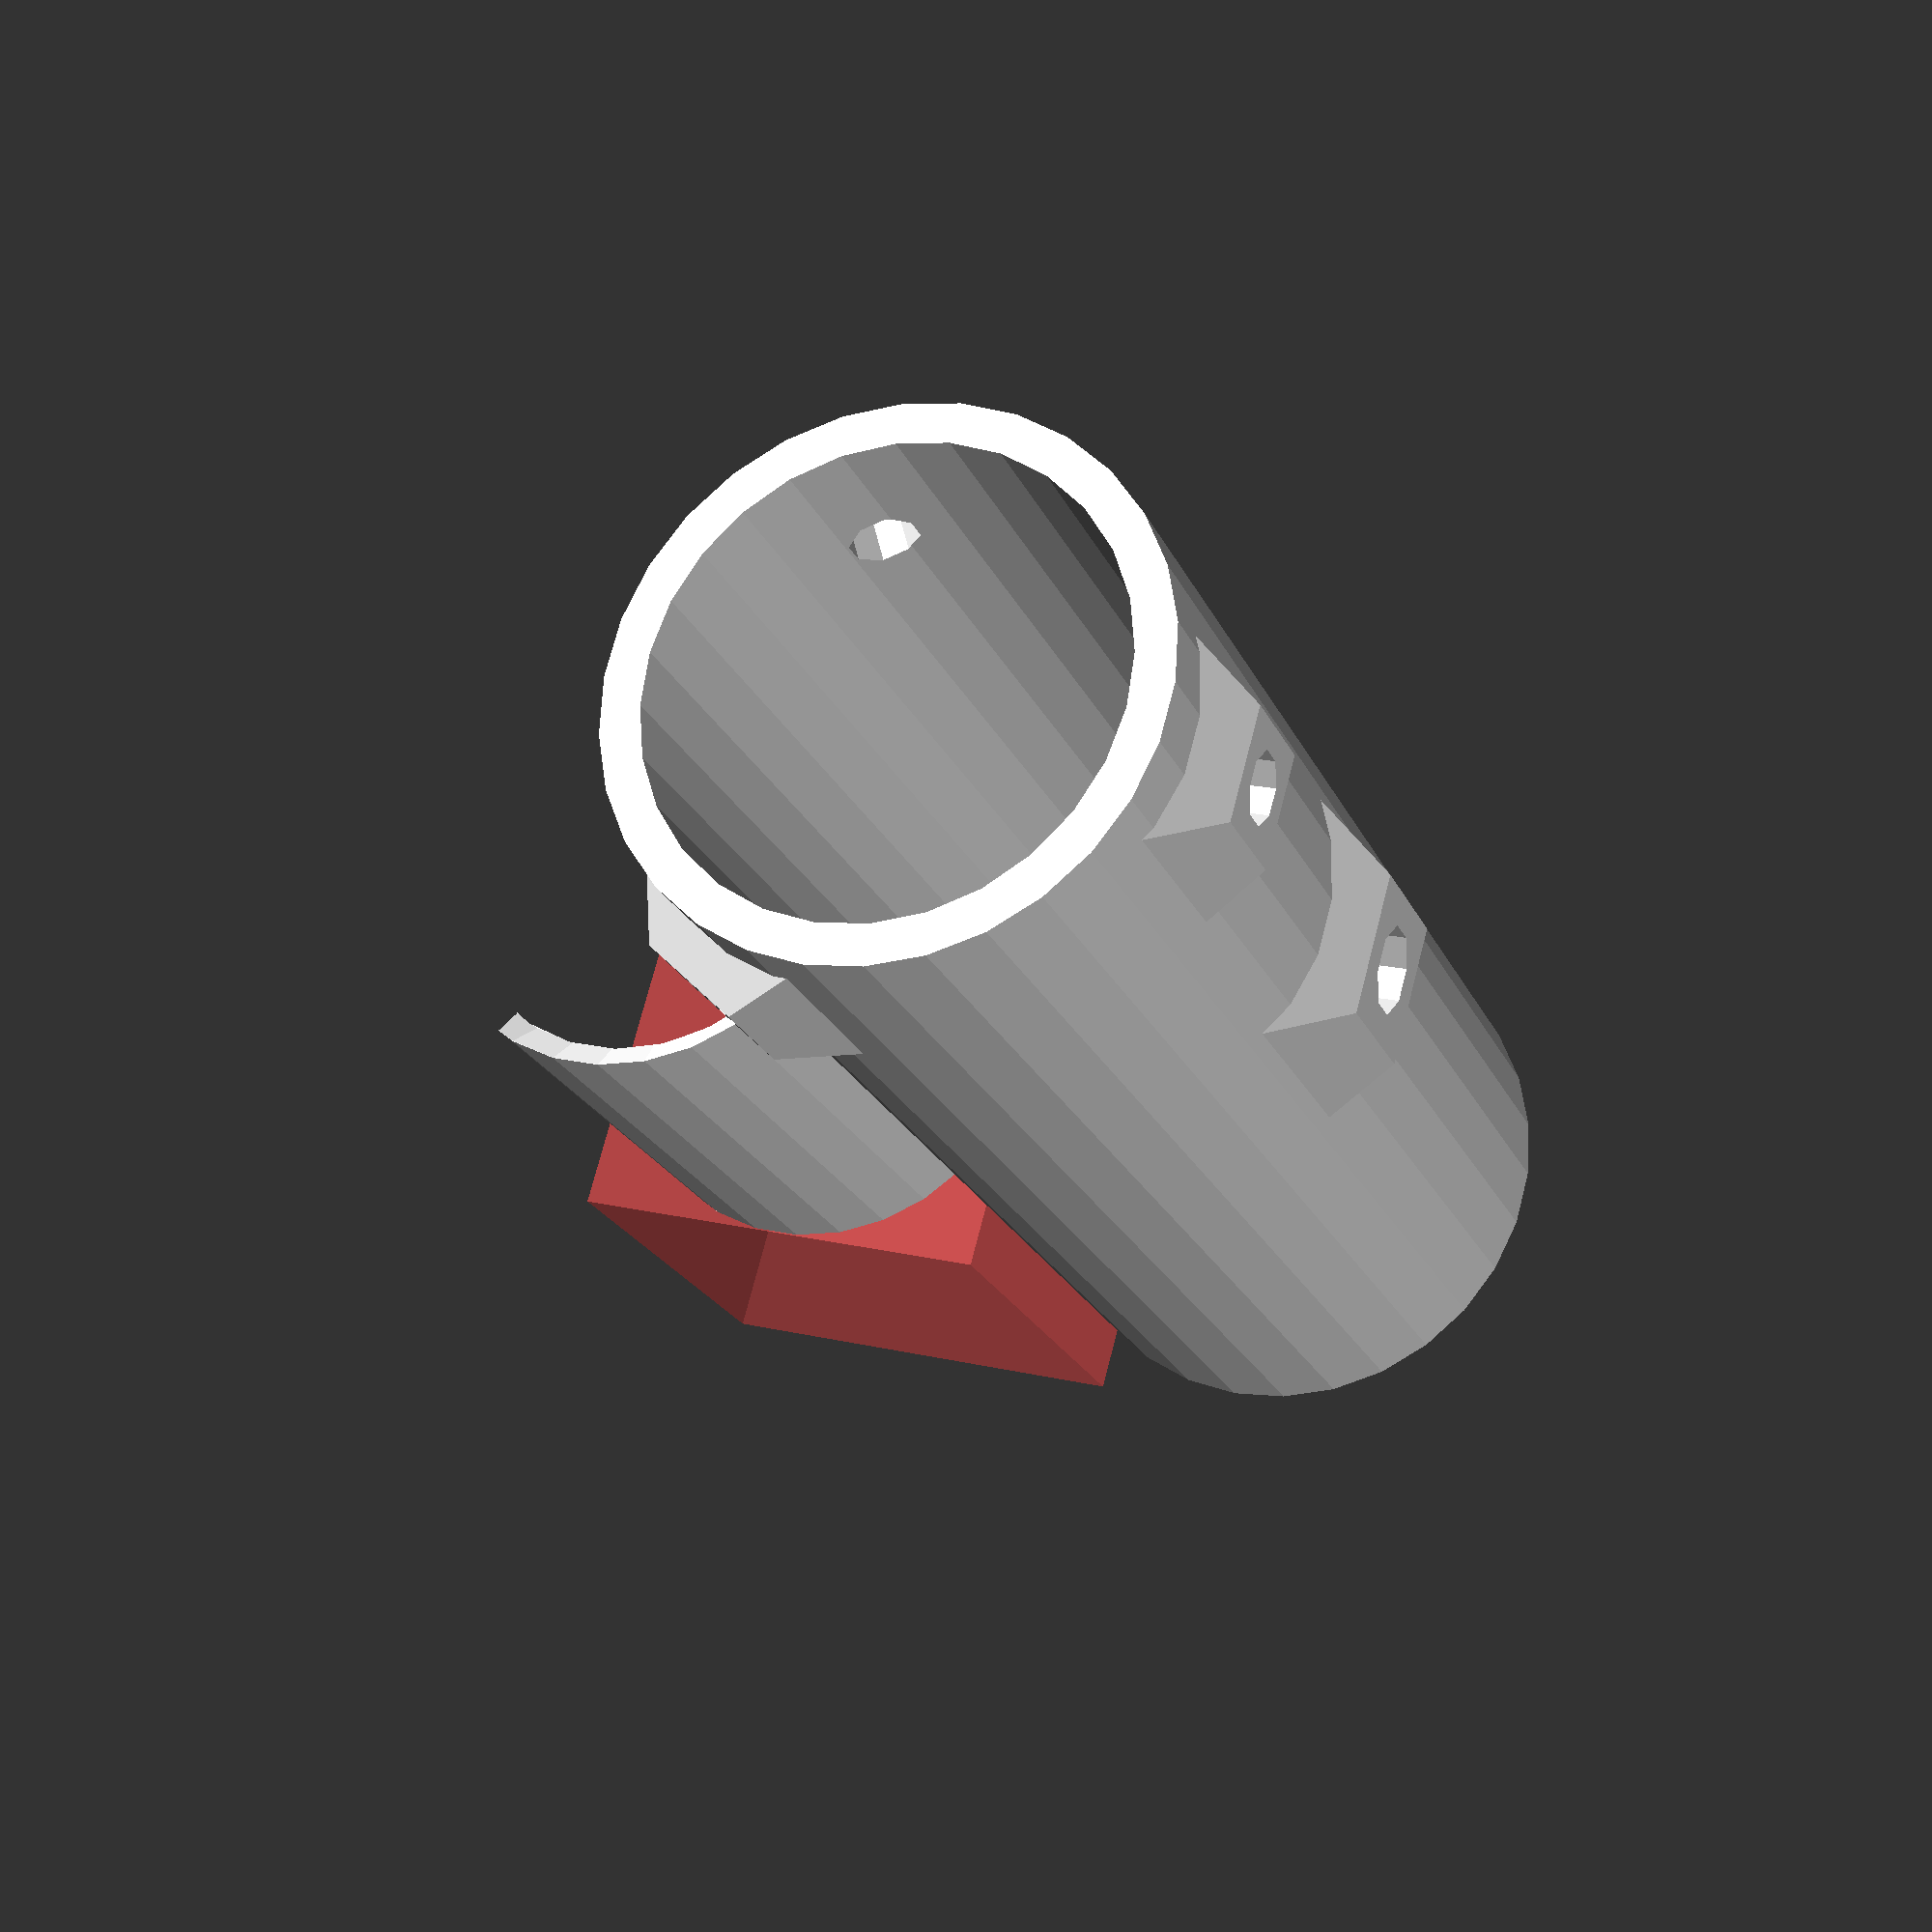
<openscad>
adjustmentRatio = 1/14.;
laserDiameter = 10;
laserButtonStickout = 1.85;
auxButtonStickout = 1.19;
laserButtonDistanceFromBottomOfLaser = 29.3;
auxButtonDistanceFromBottomOfLaser = 22.65;
adjustmentScrewDistance = 44.5;
wallThickness = 1.5;
attachmentLength = 30;
attachmentWallThickness = 1;
blowgunDiameter = 15.9;
bottomStickout = 2;
adjustmentScrewDiameter = 2.4; 
laserButtonScrewDiameter = 3.06; 
auxButtonScrewDiameter = 0; // FIX?

laserButtonDistance = laserButtonDistanceFromBottomOfLaser - bottomStickout;
auxButtonDistance = auxButtonDistanceFromBottomOfLaser - bottomStickout;
totalLength = adjustmentScrewDistance + 6;
lowerLipThickness = 1.5;

tubeInnerRadius = laserDiameter/2 + max(laserButtonStickout + laserButtonDistance * adjustmentRatio, auxButtonStickout + auxButtonDistance * adjustmentRatio);


nudge = 0.01;

module screw(height, angle, diameter, positive) {
    translate([0,0,height]) rotate([90,0,angle]) translate([0,0,tubeInnerRadius-wallThickness])
    if(positive) {
        rotate([0,0,45])
        cylinder(d2=diameter*2.5,d1=diameter*2.5+6*wallThickness,h=3*wallThickness,$fn=4);
    }
    else {
        rotate([0,0,22.5])
        translate([0,0,-nudge]) cylinder(d=diameter*1.082,h=3*wallThickness+2*nudge,$fn=8);
    }
}

module tube() {
    render(convexity=8)
    difference() {
        union() {
            cylinder(h=totalLength+nudge, r=tubeInnerRadius+wallThickness);
            screw(laserButtonDistance, 0, laserButtonScrewDiameter,true);
            screw(adjustmentScrewDistance, 0, adjustmentScrewDiameter,true);
            screw(adjustmentScrewDistance, 120, adjustmentScrewDiameter,true);
            screw(adjustmentScrewDistance, -120, adjustmentScrewDiameter,true);
        }
        translate([0,0,-nudge]) cylinder(h=totalLength+2*nudge, r=tubeInnerRadius);
            screw(laserButtonDistance, 0, laserButtonScrewDiameter,false);
            screw(adjustmentScrewDistance, 0, adjustmentScrewDiameter,false);
            screw(adjustmentScrewDistance, 120, adjustmentScrewDiameter,false);
            screw(adjustmentScrewDistance, -120, adjustmentScrewDiameter,false);
            translate([0,0,totalLength]) cylinder(h=30, r=tubeInnerRadius+wallThickness);
    } 

    render(convexity=8)
    difference() {
        cylinder(h=lowerLipThickness, r=tubeInnerRadius+nudge);
        translate([0,0,-nudge]) cylinder(h=lowerLipThickness+2*nudge, d=laserDiameter);
    }
}

module attachment() {
    render(convexity=5)
    translate([0,blowgunDiameter/2+attachmentWallThickness,0])
    difference() {
                cylinder(h=attachmentLength,d=blowgunDiameter+2*attachmentWallThickness);
        #cube(center=true,blowgunDiameter+2*attachmentWallThickness);
translate([0,0,attachmentLength-attachmentWallThickness+nudge]) cylinder(h=attachmentWallThickness,d1=blowgunDiameter,d2=blowgunDiameter+2*attachmentWallThickness);
        translate([0,0,-nudge]) {
            cylinder(h=attachmentLength+2*nudge,d=blowgunDiameter);
            translate([0,1.4*(attachmentWallThickness+blowgunDiameter/2),0]) linear_extrude(height=attachmentLength+2*nudge) square(center=true, blowgunDiameter+2*attachmentWallThickness+2*nudge);
        }
    }
}

tube();
translate([0,tubeInnerRadius+wallThickness-attachmentWallThickness,0])
attachment();

</openscad>
<views>
elev=22.1 azim=285.4 roll=19.2 proj=p view=wireframe
</views>
